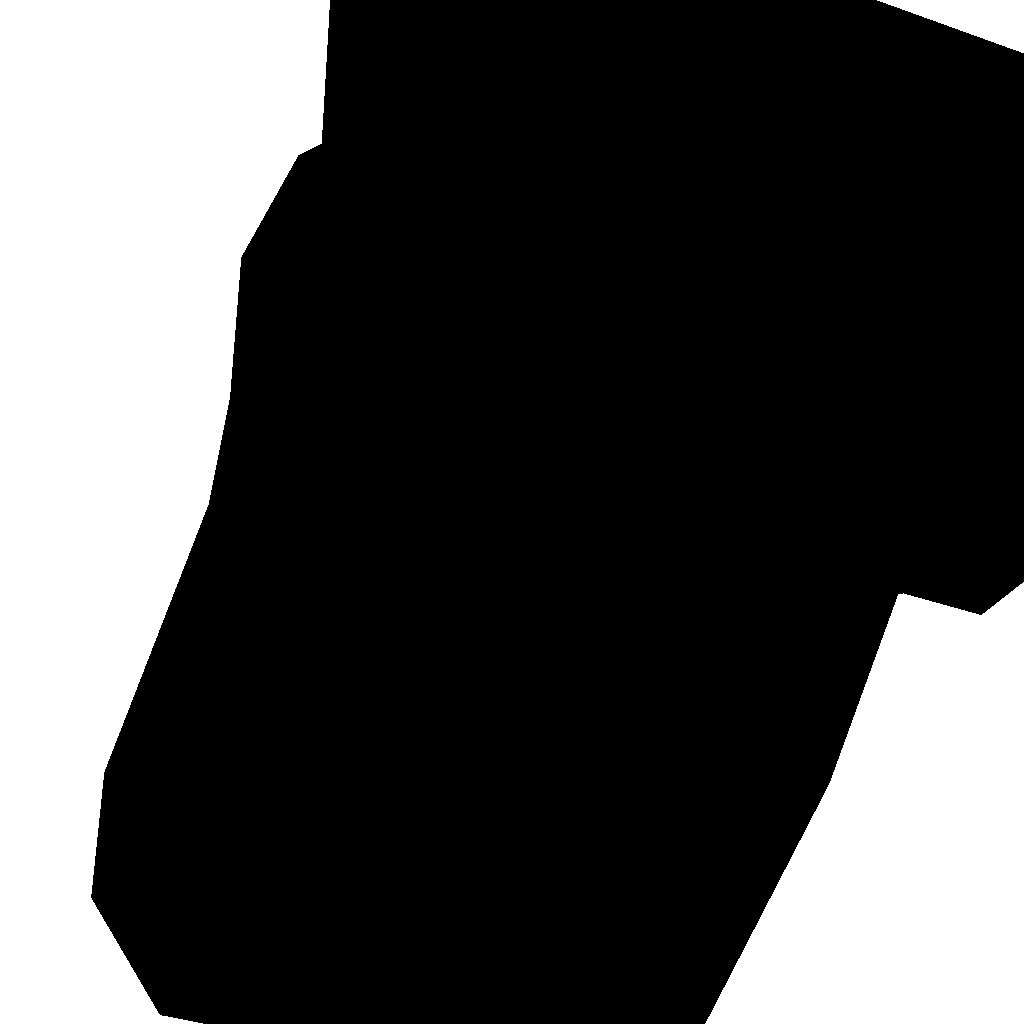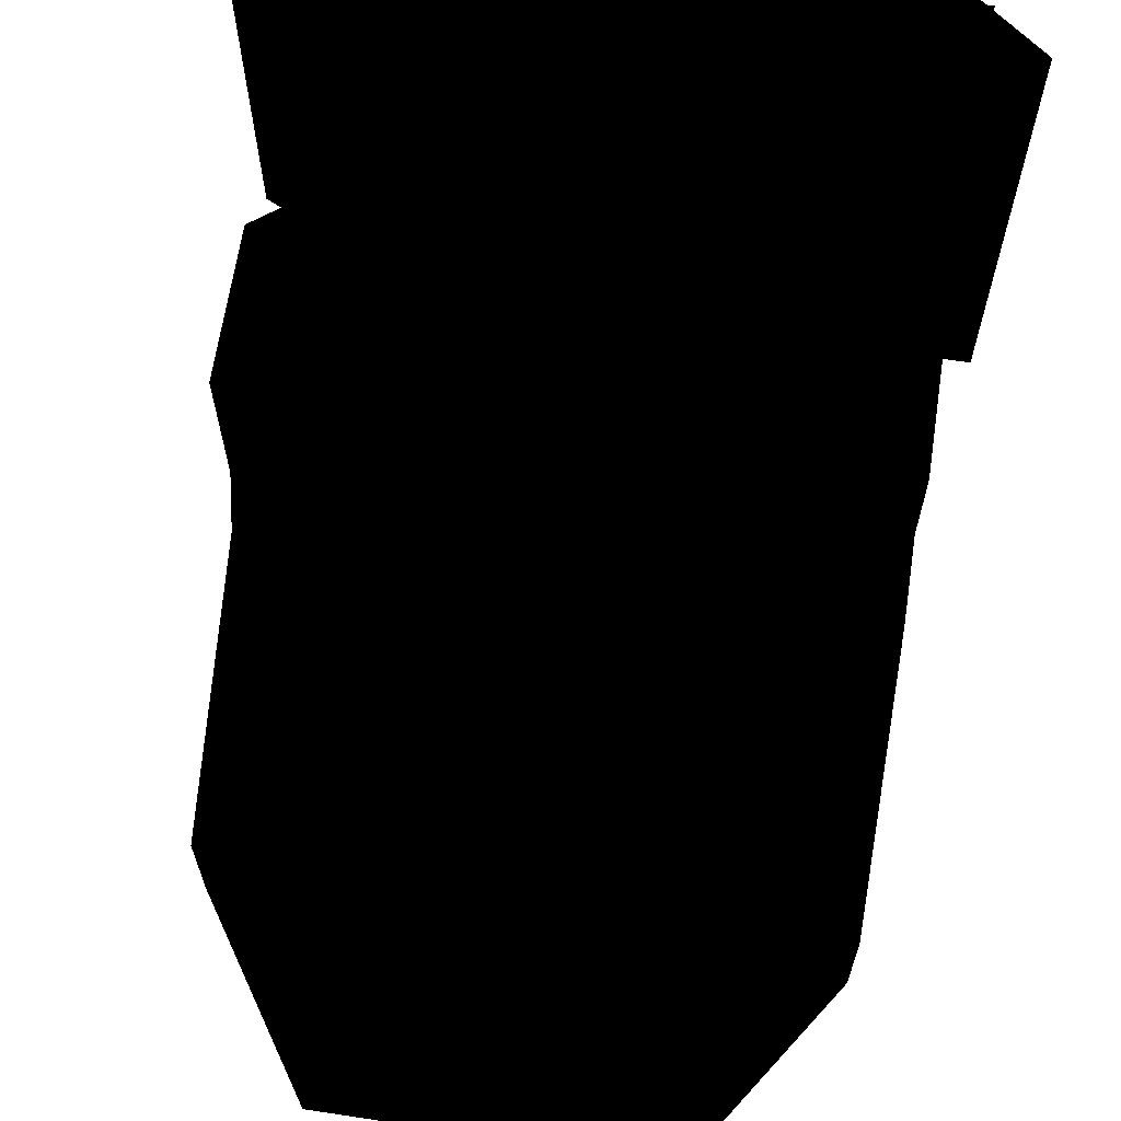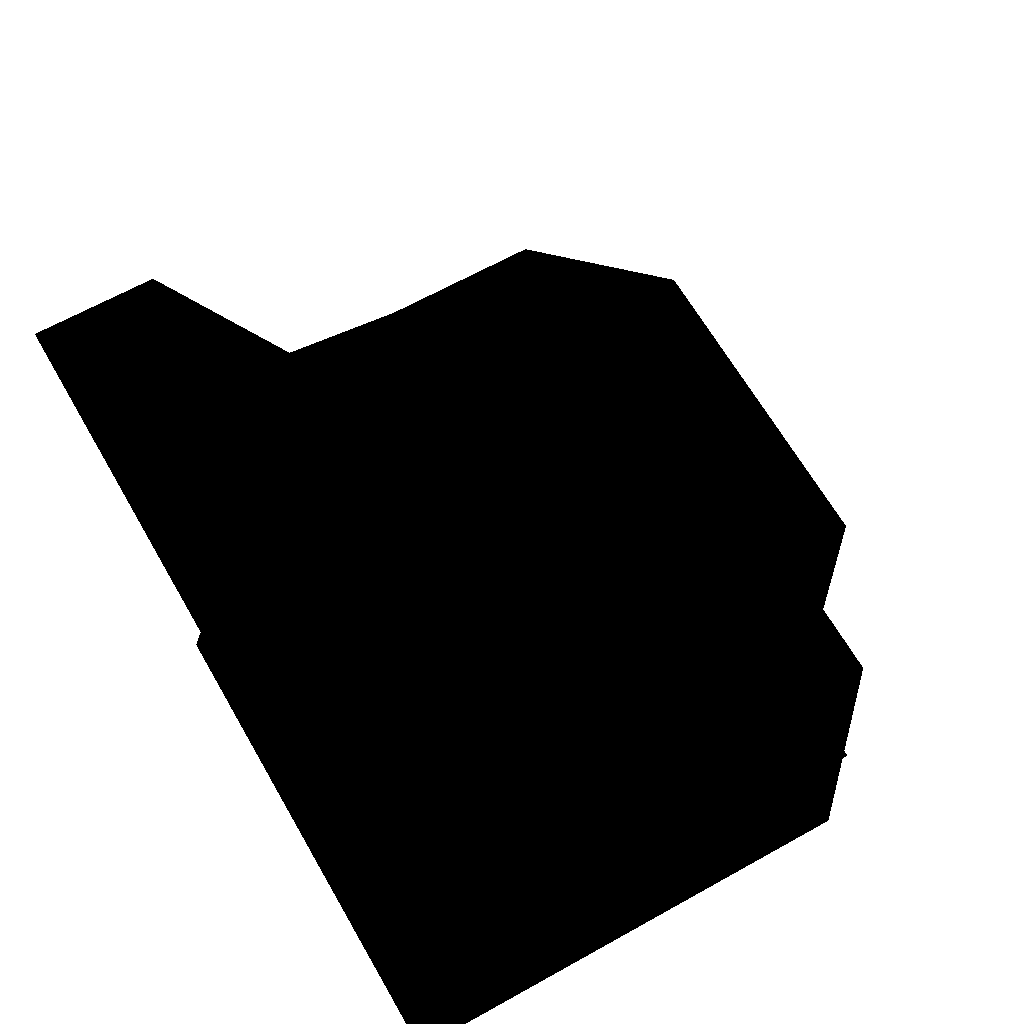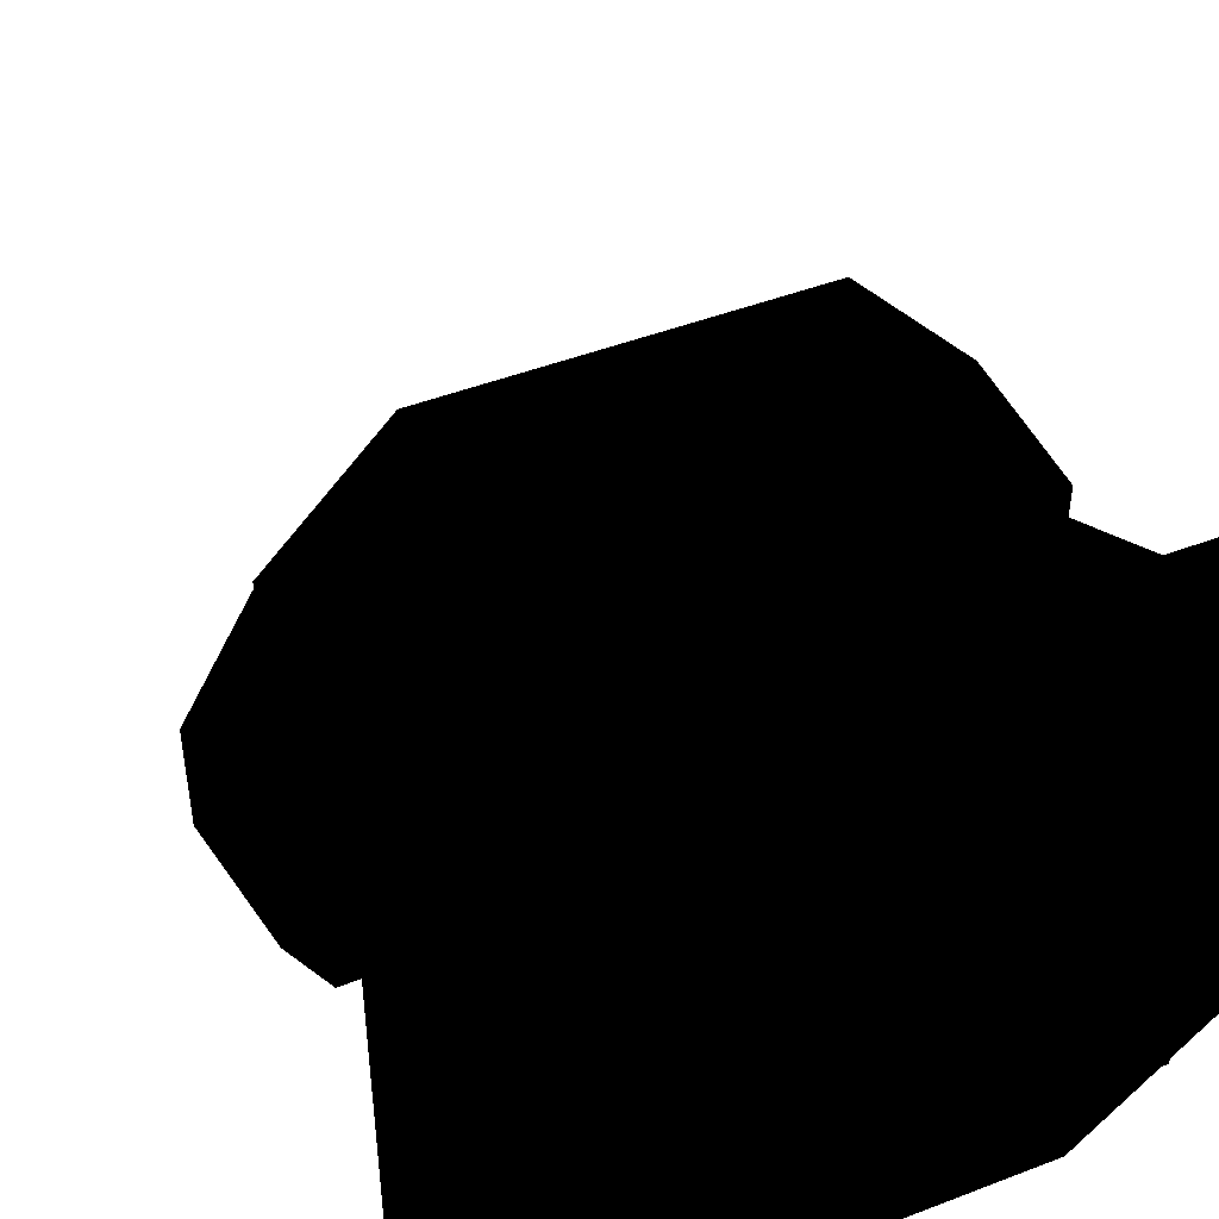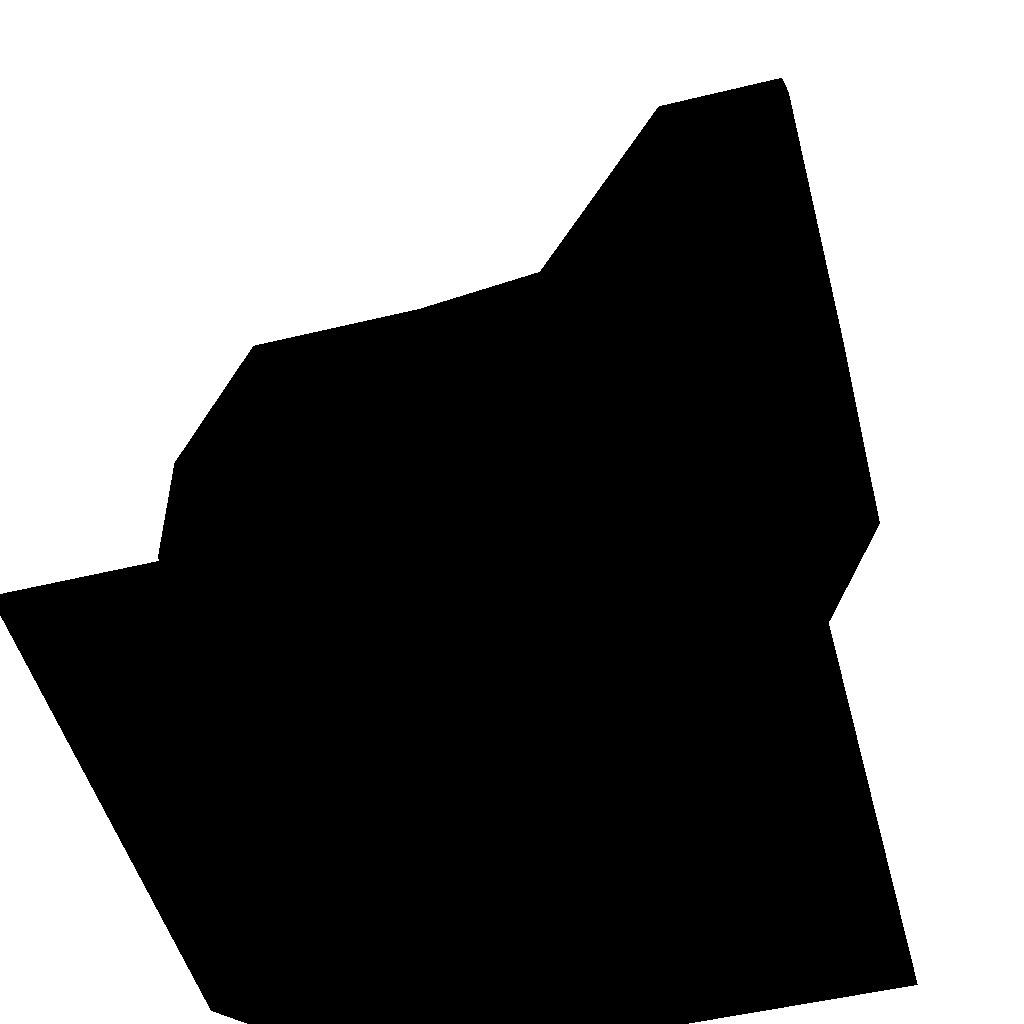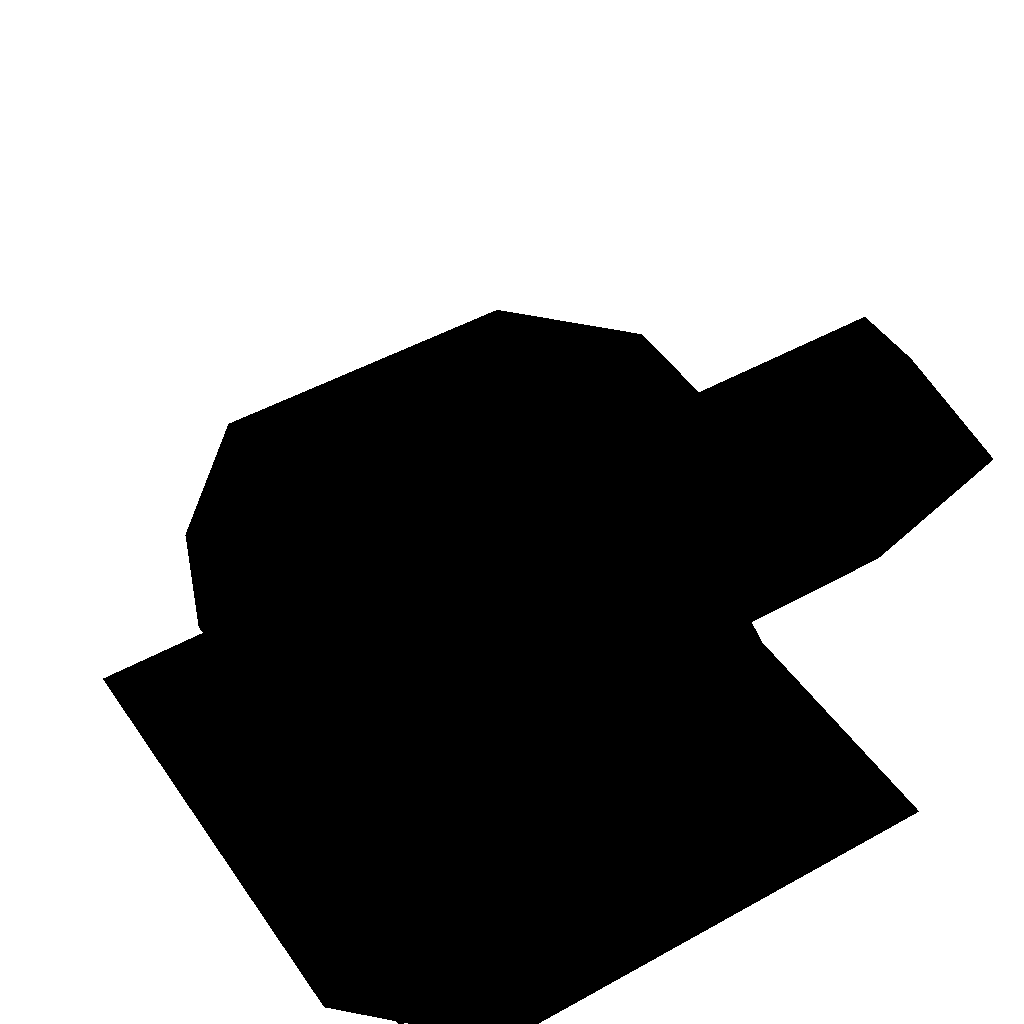
<metadata>
{"format":"obj","ext":"obj","renderer":"f3d","projection":"perspective","resolution":1024,"background":"white","views":[{"elev":-36.8,"azim":-24.6,"up":"+Z"},{"elev":65.9,"azim":-171.4,"up":"+Z"},{"elev":63.8,"azim":-119.6,"up":"+Y"},{"elev":46.4,"azim":-23.7,"up":"+Z"},{"elev":-50.9,"azim":104.9,"up":"+Y"},{"elev":46.5,"azim":147.5,"up":"+Y"}]}
</metadata>
<code>
o polygon0
g polygon0
v -1.647 1.023 2.682
v -1.647 1.023 3.78
v 1.647 1.023 2.682
v 2.745 1.023 3.78
v 1.647 1.023 -0.4424
v 2.745 1.023 -0.4424
v -1.647 1.023 2.682
v -1.647 1.023 -0.4424
v -2.745 1.023 -1.541
v -2.745 1.023 2.682
v -1.647 1.023 -0.4424
v 1.647 1.023 -0.4424
v 1.647 1.023 -1.541
v -2.745 1.023 -1.541
v 1.647 1.023 -0.4424
v -1.647 1.023 -0.4424
v -1.647 1.023 2.682
v 1.647 1.023 2.682
v -1.647 1.023 3.78
v -1.647 1.023 2.682
v -2.745 1.023 2.682
v 1.647 1.023 -0.4424
v 2.745 1.023 -0.4424
v 1.647 1.023 -1.541
f 1 2 3
f 2 4 3
f 3 4 5
f 4 6 5
f 7 8 9
f 9 10 7
f 11 12 13
f 13 14 11
f 15 16 17
f 17 18 15
f 19 20 21
f 22 23 24
o polygon1
g polygon1
v 2.366 2.858 0.09424
v 2.366 4.018 0.09424
v 2.276 2.858 1.06
v 2.276 4.018 1.06
v 2.276 2.858 2.365
v 2.276 4.018 2.365
v 1.366 2.858 3.33
v 1.366 4.018 3.33
v -1.366 2.858 3.33
v -1.366 4.018 3.33
v -2.276 2.858 2.365
v -2.276 4.018 2.365
v -2.276 2.858 1.06
v -2.276 4.018 1.06
v -2.366 2.858 0.09424
v -2.366 4.018 0.09424
v -1.366 7.518 -1.906
v 1.366 7.518 -1.906
v -2.366 6.018 -1.906
v 2.366 6.018 -1.906
v -2.366 4.018 -0.9058
v 2.366 4.018 -0.9058
v -2.366 2.858 0.09424
v 2.366 2.858 0.09424
v -1.537 1.023 2.407
v -0.78 3.313 1.663
v -1.537 1.023 3.175
v -0.78 3.313 2.443
v -2.306 1.023 3.175
v -1.56 3.313 2.443
v -2.306 1.023 2.407
v -1.56 3.313 1.663
v -1.537 1.023 -0.9358
v -0.78 3.313 -0.1763
v -1.537 1.023 -0.1672
v -0.78 3.313 0.6035
v -2.306 1.023 -0.1672
v -1.56 3.313 0.6035
v -2.306 1.023 -0.9358
v -1.56 3.313 -0.1763
v 2.366 4.018 0.09424
v -2.366 4.018 0.09424
v 0.9143 4.018 1.526
v -0.9143 4.018 1.526
v 0.9143 4.018 1.917
v -0.9143 4.018 1.917
v 1.366 4.018 3.33
v -1.366 4.018 3.33
v 2.306 1.023 2.407
v 1.56 3.313 1.663
v 2.306 1.023 3.175
v 1.56 3.313 2.443
v 1.537 1.023 3.175
v 0.78 3.313 2.443
v 1.537 1.023 2.407
v 0.78 3.313 1.663
v 2.306 1.023 -0.9358
v 1.56 3.313 -0.1763
v 2.306 1.023 -0.1672
v 1.56 3.313 0.6035
v 1.537 1.023 -0.1672
v 0.78 3.313 0.6035
v 1.537 1.023 -0.9358
v 0.78 3.313 -0.1763
v 1.366 7.518 -1.406
v -1.366 7.518 -1.406
v 2.366 6.018 -0.9058
v -2.366 6.018 -0.9058
v 2.366 4.018 0.09424
v -2.366 4.018 0.09424
v 2.366 6.018 -0.9058
v 2.366 6.018 -1.906
v 1.366 7.518 -1.906
v 1.366 7.518 -1.406
v -2.366 4.018 -0.9058
v -2.366 4.018 0.09424
v -2.366 6.018 -0.9058
v -2.366 6.018 -1.906
v -2.366 6.018 -1.906
v -2.366 6.018 -0.9058
v -1.366 7.518 -1.406
v -1.366 7.518 -1.906
v 2.366 4.018 0.09424
v 2.366 4.018 -0.9058
v 2.366 6.018 -1.906
v 2.366 6.018 -0.9058
v -1.366 7.518 -1.406
v 1.366 7.518 -1.406
v 1.366 7.518 -1.906
v -1.366 7.518 -1.906
v 0.9143 4.018 1.526
v 0.9143 4.018 1.917
v 2.276 4.018 2.365
v 2.276 4.018 1.06
v -0.9143 4.018 1.526
v -2.276 4.018 1.06
v -2.276 4.018 2.365
v -0.9143 4.018 1.917
v 1.537 1.023 2.407
v 0.78 3.313 1.663
v 1.56 3.313 1.663
v 2.306 1.023 2.407
v 1.537 1.023 -0.9358
v 0.78 3.313 -0.1763
v 1.56 3.313 -0.1763
v 2.306 1.023 -0.9358
v -2.306 1.023 2.407
v -1.56 3.313 1.663
v -0.78 3.313 1.663
v -1.537 1.023 2.407
v -2.306 1.023 -0.9358
v -1.56 3.313 -0.1763
v -0.78 3.313 -0.1763
v -1.537 1.023 -0.9358
v -2.366 2.858 0.09424
v -2.366 4.018 0.09424
v -2.366 4.018 -0.9058
v 2.366 4.018 0.09424
v 0.9143 4.018 1.526
v 2.276 4.018 1.06
v -0.9143 4.018 1.917
v -2.276 4.018 2.365
v -1.366 4.018 3.33
v 2.366 4.018 0.09424
v 2.366 2.858 0.09424
v 2.366 4.018 -0.9058
v -2.366 4.018 0.09424
v -2.276 4.018 1.06
v -0.9143 4.018 1.526
v 0.9143 4.018 1.917
v 1.366 4.018 3.33
v 2.276 4.018 2.365
f 25 26 27
f 26 28 27
f 27 28 29
f 28 30 29
f 29 30 31
f 30 32 31
f 31 32 33
f 32 34 33
f 33 34 35
f 34 36 35
f 35 36 37
f 36 38 37
f 37 38 39
f 38 40 39
f 41 42 43
f 42 44 43
f 43 44 45
f 44 46 45
f 45 46 47
f 46 48 47
f 49 50 51
f 50 52 51
f 51 52 53
f 52 54 53
f 53 54 55
f 54 56 55
f 57 58 59
f 58 60 59
f 59 60 61
f 60 62 61
f 61 62 63
f 62 64 63
f 65 66 67
f 66 68 67
f 67 68 69
f 68 70 69
f 69 70 71
f 70 72 71
f 73 74 75
f 74 76 75
f 75 76 77
f 76 78 77
f 77 78 79
f 78 80 79
f 81 82 83
f 82 84 83
f 83 84 85
f 84 86 85
f 85 86 87
f 86 88 87
f 89 90 91
f 90 92 91
f 91 92 93
f 92 94 93
f 95 96 97
f 97 98 95
f 99 100 101
f 101 102 99
f 103 104 105
f 105 106 103
f 107 108 109
f 109 110 107
f 111 112 113
f 113 114 111
f 115 116 117
f 117 118 115
f 119 120 121
f 121 122 119
f 123 124 125
f 125 126 123
f 127 128 129
f 129 130 127
f 131 132 133
f 133 134 131
f 135 136 137
f 137 138 135
f 139 140 141
f 142 143 144
f 145 146 147
f 148 149 150
f 151 152 153
f 154 155 156

</code>
